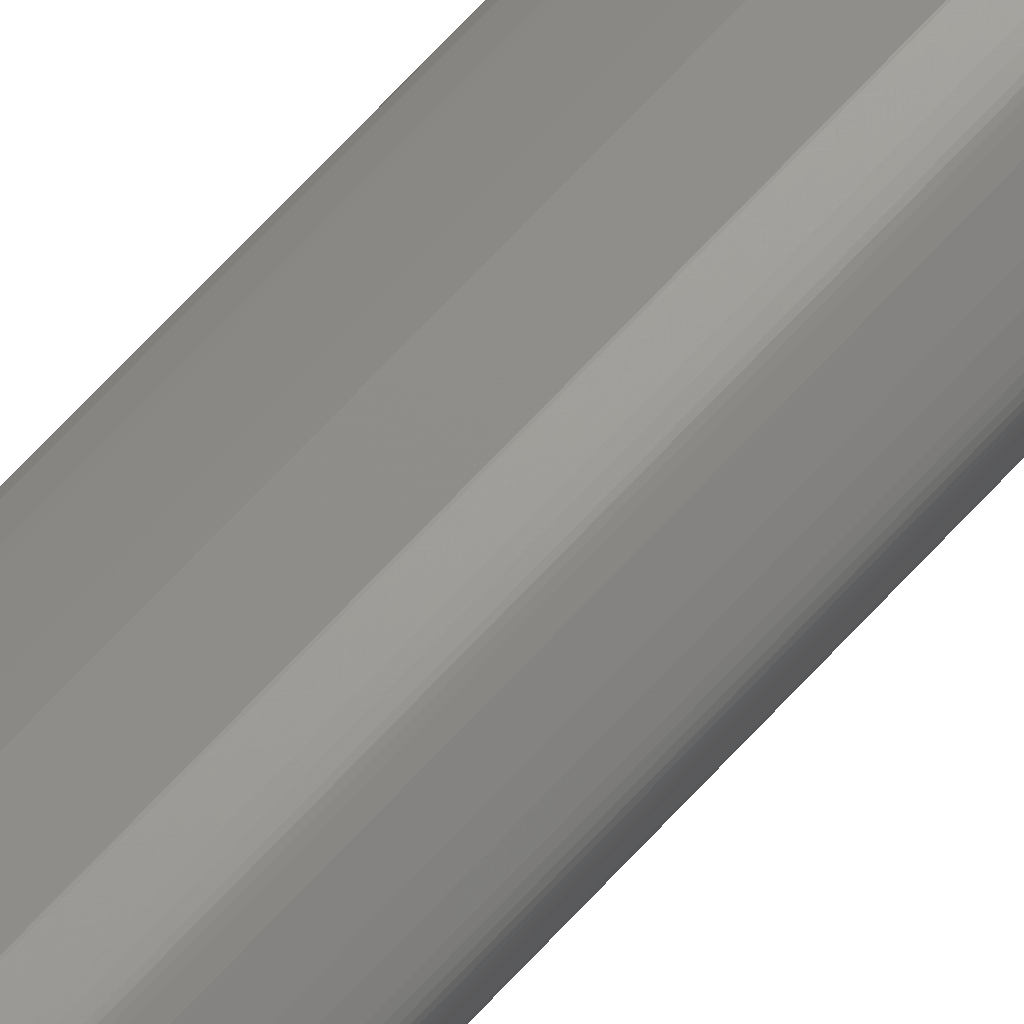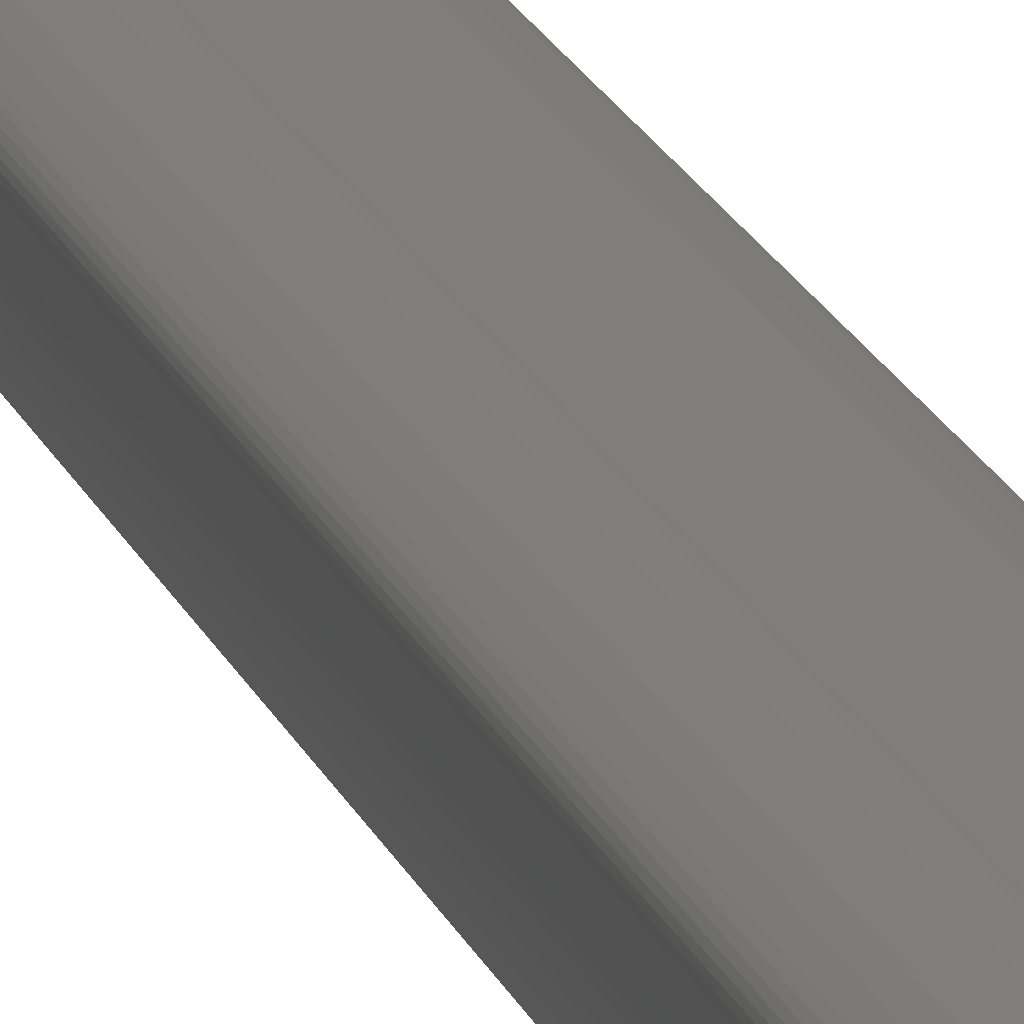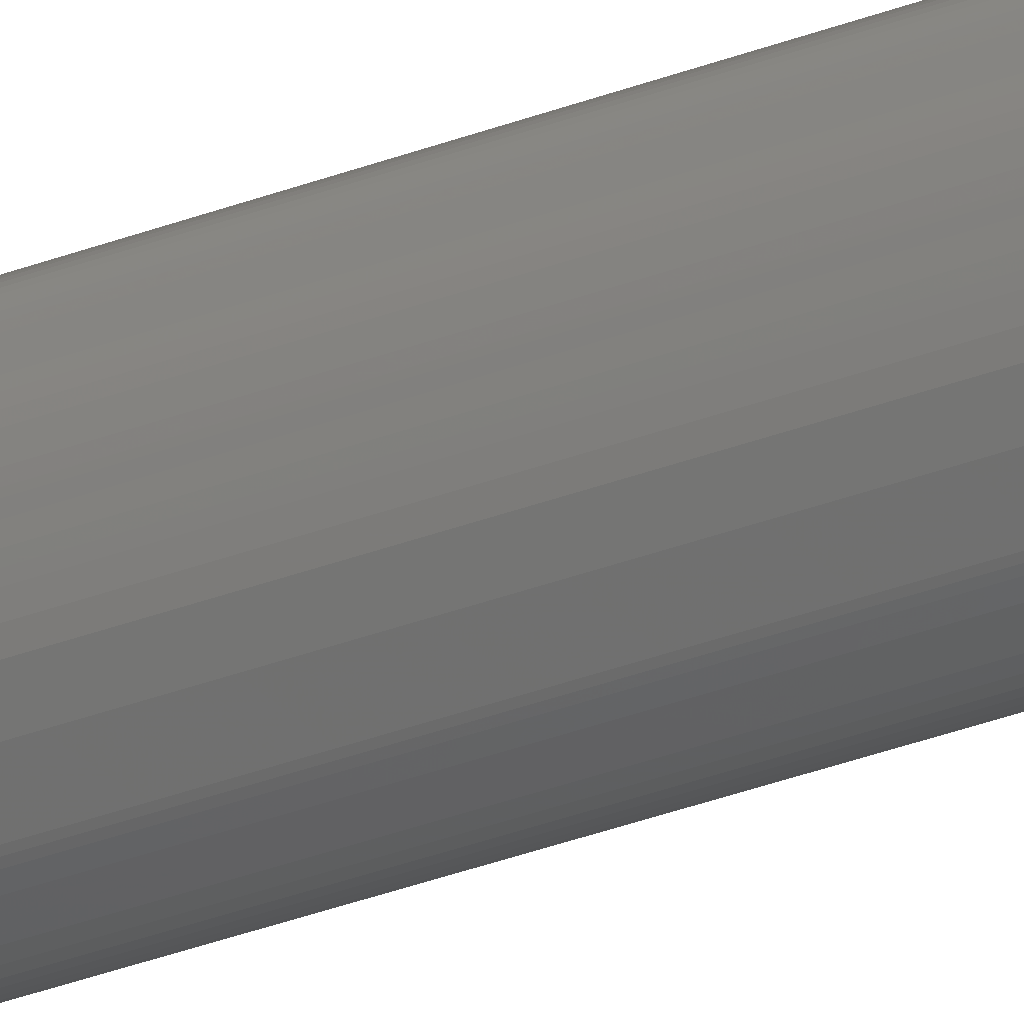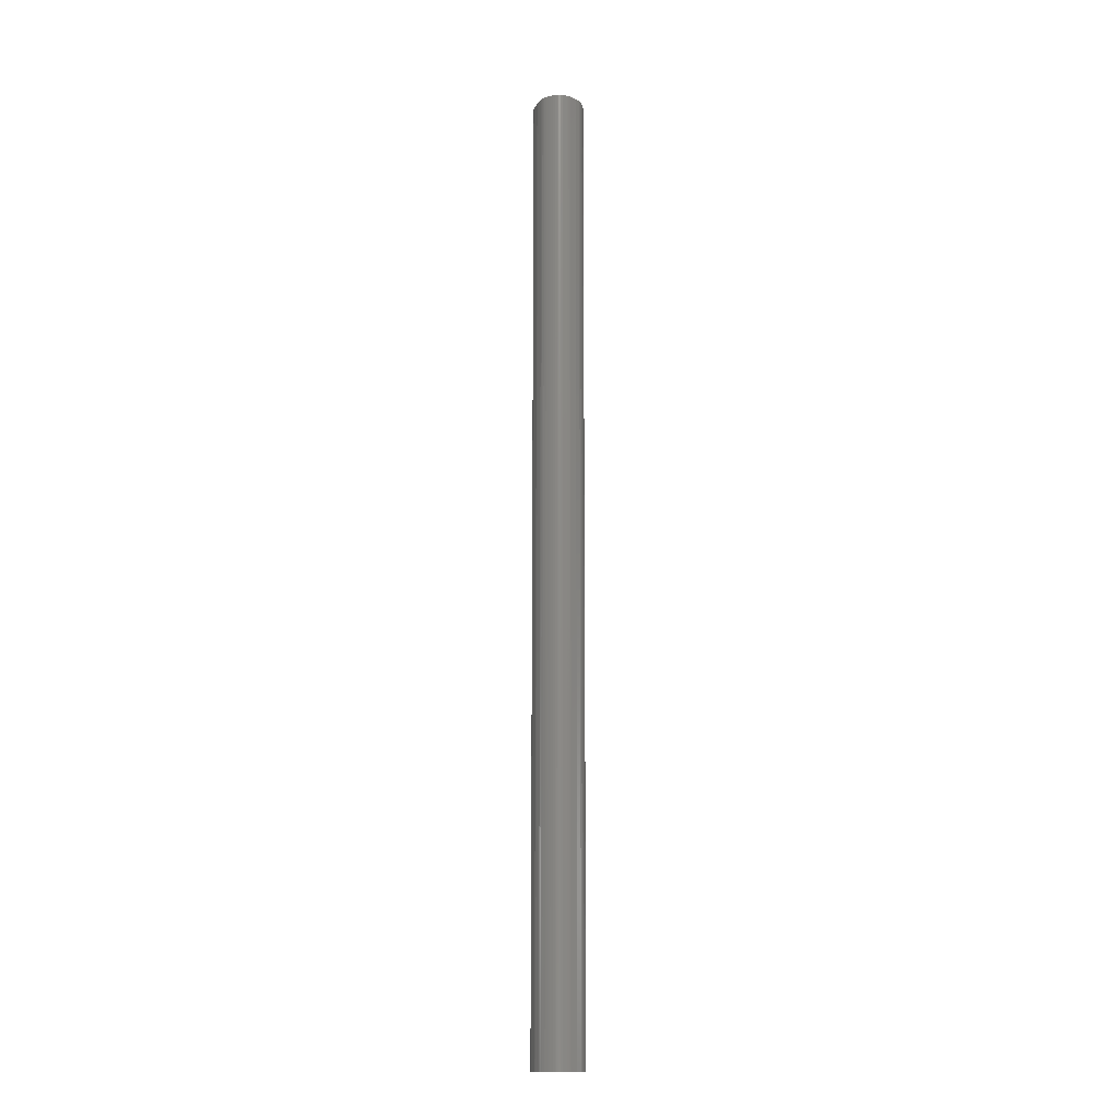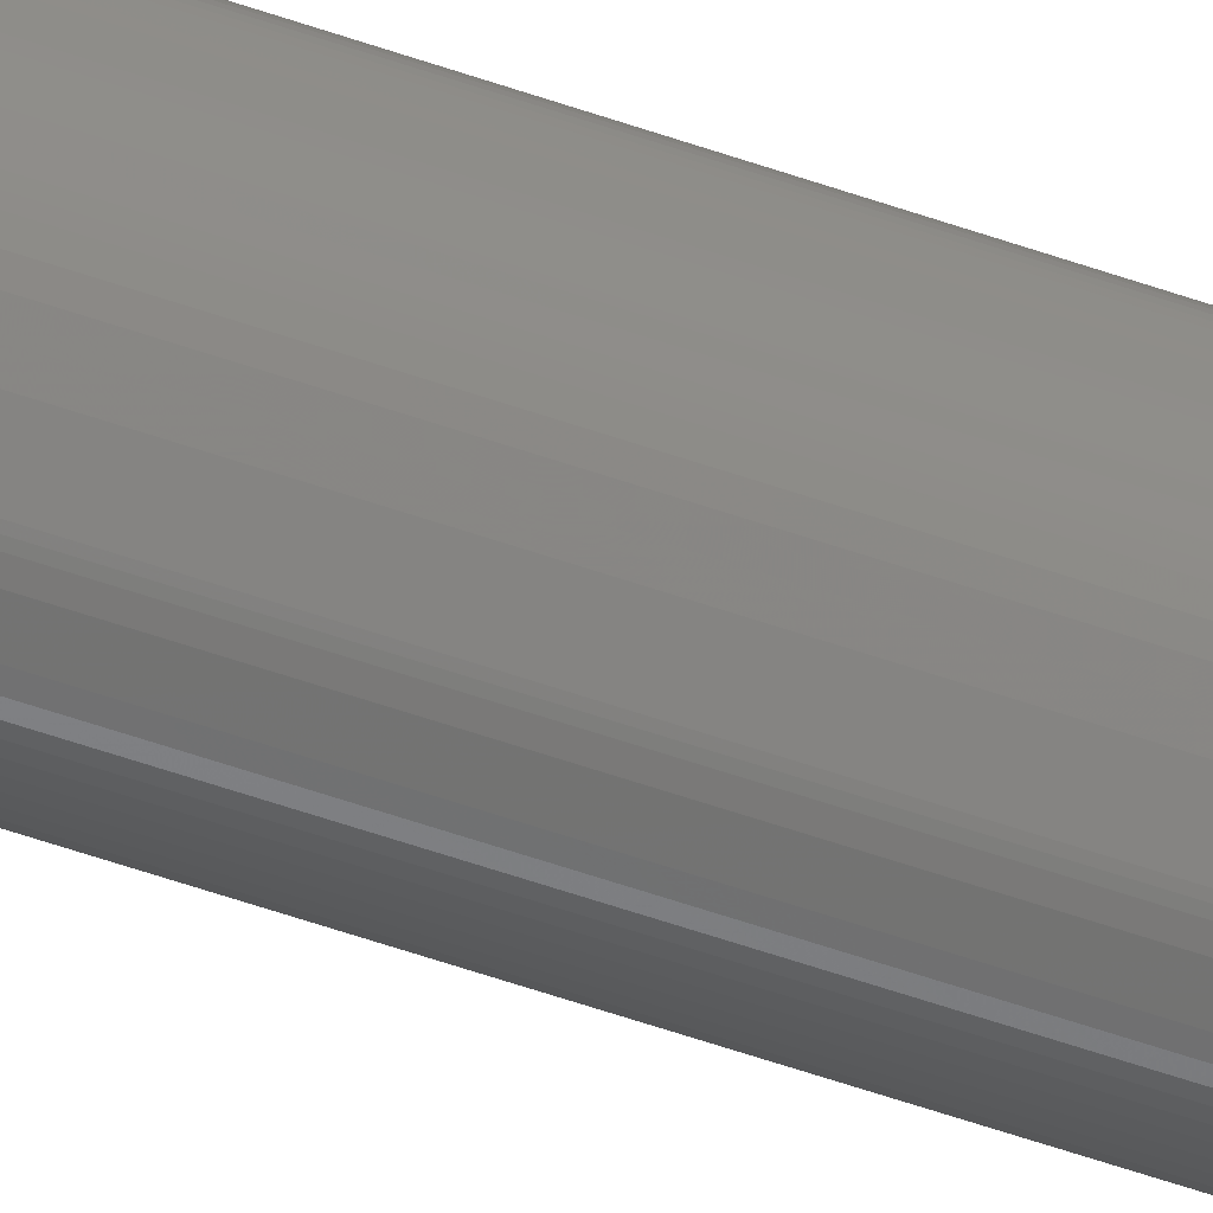
<metadata>
{"format":"stl","ext":"stl","renderer":"f3d","projection":"perspective","resolution":1024,"background":"white","views":[{"elev":68.3,"azim":42.6,"up":"+Y"},{"elev":11.3,"azim":169.7,"up":"+Y"},{"elev":-32.8,"azim":118.2,"up":"+Y"},{"elev":-13.7,"azim":-7.0,"up":"+Z"},{"elev":-53.6,"azim":69.2,"up":"+Y"}]}
</metadata>
<code>
# stl→obj: 140 verts, 276 faces
v 0.007878 0.004363 0
v 0.007847 0.004135 0
v 0.007748 0.003681 0
v 0.007683 0.003457 0
v 0.007609 0.003238 0
v 0.007442 0.002818 0
v 0.007352 0.00262 0
v 0.00726 0.002431 0
v 0.007073 0.002088 0
v 0.006843 0.001766 0
v 0.006201 0.001137 0
v 0.005275 0.000434 0
v 0.005155 0.000361 0
v 0.005014 0.000293 0
v 0.004688 0.000176 0
v 0.003968 2.6e-05 0
v 0.003635 1e-06 0
v 0.003362 1.4e-05 0
v 0.003116 6.7e-05 0
v 0.002843 0.000163 0
v 0.002547 0.000304 0
v 0.002229 0.000496 0
v 0.002063 0.000611 0
v 0.001891 0.00074 0
v 0.001535 0.001042 0
v 0.001227 0.001357 0
v 0.001011 0.001648 0
v 0.00093 0.001789 0
v 0.000802 0.002072 0
v 0.000461 0.003058 0
v 0.000395 0.003273 0
v 0.000331 0.003506 0
v 5e-06 0.005375 0
v 0 0.005533 0
v 5.5e-05 0.005694 0
v 0.000205 0.005889 0
v 0.000718 0.006345 0
v 0.001042 0.006586 0
v 0.001386 0.006825 0
v 0.001729 0.007053 0
v 0.002053 0.007259 0
v 0.002338 0.007436 0
v 0.002566 0.007573 0
v 0.002717 0.007662 0
v 0.002771 0.007694 0
v 0.004356 0.007456 0
v 0.007894 0.004591 0
v 0.007905 0.004806 0
v 0.007921 0.005002 0
v 0.007953 0.005342 0
v 0.007938 0.005179 0
v 0.007962 0.00563 0
v 0.007962 0.005491 0
v 0.007922 0.005886 0
v 0.00795 0.005761 0
v 0.007808 0.006129 0
v 0.007876 0.006008 0
v 0.007593 0.006376 0
v 0.007715 0.006251 0
v 0.006944 0.006867 0
v 0.007289 0.006629 0
v 0.005929 0.007364 0
v 0.006237 0.007246 0
v 0.005687 0.007417 0
v 0.005798 0.007399 0
v 0.005367 0.007436 0
v 0.005584 0.007425 0
v 0.004921 0.007448 0
v 0.005143 0.007444 0
v 0.004452 0.007451 0
v 0.005155 0.000361 0.15
v 0.005275 0.000434 0.15
v 0.003635 1e-06 0.15
v 0.003968 2.6e-05 0.15
v 0 0.005533 0.15
v 5e-06 0.005375 0.15
v 5.5e-05 0.005694 0.15
v 0.007442 0.002818 0.15
v 0.007352 0.00262 0.15
v 0.007073 0.002088 0.15
v 0.00726 0.002431 0.15
v 0.004356 0.007456 0.15
v 0.002771 0.007694 0.15
v 0.002717 0.007662 0.15
v 0.002566 0.007573 0.15
v 0.002338 0.007436 0.15
v 0.002053 0.007259 0.15
v 0.001729 0.007053 0.15
v 0.001386 0.006825 0.15
v 0.001042 0.006586 0.15
v 0.000718 0.006345 0.15
v 0.000205 0.005889 0.15
v 0.000331 0.003506 0.15
v 0.000395 0.003273 0.15
v 0.000461 0.003058 0.15
v 0.000802 0.002072 0.15
v 0.00093 0.001789 0.15
v 0.001011 0.001648 0.15
v 0.001227 0.001357 0.15
v 0.001535 0.001042 0.15
v 0.001891 0.00074 0.15
v 0.002063 0.000611 0.15
v 0.002229 0.000496 0.15
v 0.002547 0.000304 0.15
v 0.002843 0.000163 0.15
v 0.003116 6.7e-05 0.15
v 0.003362 1.4e-05 0.15
v 0.004688 0.000176 0.15
v 0.005014 0.000293 0.15
v 0.006201 0.001137 0.15
v 0.006843 0.001766 0.15
v 0.007609 0.003238 0.15
v 0.007683 0.003457 0.15
v 0.007748 0.003681 0.15
v 0.007847 0.004135 0.15
v 0.007878 0.004363 0.15
v 0.007894 0.004591 0.15
v 0.007905 0.004806 0.15
v 0.005143 0.007444 0.15
v 0.004921 0.007448 0.15
v 0.004452 0.007451 0.15
v 0.007921 0.005002 0.15
v 0.007938 0.005179 0.15
v 0.007953 0.005342 0.15
v 0.007962 0.005491 0.15
v 0.007962 0.00563 0.15
v 0.00795 0.005761 0.15
v 0.007922 0.005886 0.15
v 0.007876 0.006008 0.15
v 0.007808 0.006129 0.15
v 0.007715 0.006251 0.15
v 0.007593 0.006376 0.15
v 0.007289 0.006629 0.15
v 0.006944 0.006867 0.15
v 0.006237 0.007246 0.15
v 0.005929 0.007364 0.15
v 0.005798 0.007399 0.15
v 0.005687 0.007417 0.15
v 0.005584 0.007425 0.15
v 0.005367 0.007436 0.15
f 1 2 3
f 3 4 5
f 5 6 7
f 7 8 9
f 9 10 11
f 11 12 13
f 13 14 15
f 15 16 17
f 17 18 19
f 19 20 21
f 21 22 23
f 23 24 25
f 25 26 27
f 27 28 29
f 29 30 31
f 31 32 33
f 33 34 35
f 35 36 37
f 37 38 39
f 39 40 41
f 41 42 43
f 43 44 45
f 43 45 46
f 39 41 43
f 35 37 39
f 31 33 35
f 27 29 31
f 23 25 27
f 19 21 23
f 15 17 19
f 11 13 15
f 7 9 11
f 3 5 7
f 47 1 3
f 48 47 3
f 3 7 11
f 11 15 19
f 19 23 27
f 27 31 35
f 35 39 43
f 35 43 46
f 19 27 35
f 3 11 19
f 49 48 3
f 50 51 49
f 52 53 50
f 54 55 52
f 56 57 54
f 58 59 56
f 60 61 58
f 62 63 60
f 64 65 62
f 66 67 64
f 68 69 66
f 35 46 70
f 70 68 66
f 66 64 62
f 62 60 58
f 58 56 54
f 54 52 50
f 50 49 3
f 3 19 35
f 35 70 66
f 66 62 58
f 58 54 50
f 50 3 35
f 35 66 58
f 35 58 50
f 71 13 12
f 71 12 72
f 73 17 16
f 73 16 74
f 75 34 33
f 75 33 76
f 77 35 34
f 77 34 75
f 7 6 78
f 7 78 79
f 80 9 8
f 8 7 79
f 81 80 8
f 8 79 81
f 82 83 84
f 84 85 86
f 86 87 88
f 88 89 90
f 90 91 92
f 92 77 75
f 75 76 93
f 93 94 95
f 95 96 97
f 97 98 99
f 99 100 101
f 101 102 103
f 103 104 105
f 105 106 107
f 107 73 74
f 74 108 109
f 109 71 72
f 72 110 111
f 111 80 81
f 81 79 78
f 78 112 113
f 113 114 115
f 115 116 117
f 115 117 118
f 78 113 115
f 111 81 78
f 109 72 111
f 107 74 109
f 103 105 107
f 99 101 103
f 95 97 99
f 75 93 95
f 90 92 75
f 86 88 90
f 82 84 86
f 119 120 121
f 121 82 86
f 86 90 75
f 75 95 99
f 99 103 107
f 107 109 111
f 111 78 115
f 115 118 122
f 122 123 124
f 124 125 126
f 126 127 128
f 128 129 130
f 130 131 132
f 132 133 134
f 134 135 136
f 136 137 138
f 138 139 140
f 140 119 121
f 121 86 75
f 75 99 107
f 107 111 115
f 122 124 126
f 107 115 122
f 121 75 107
f 138 140 121
f 134 136 138
f 130 132 134
f 126 128 130
f 107 122 126
f 138 121 107
f 130 134 138
f 107 126 130
f 107 130 138
f 27 26 99
f 27 99 98
f 29 28 97
f 29 97 96
f 111 10 9
f 111 9 80
f 12 11 110
f 12 110 72
f 130 56 59
f 130 59 131
f 76 33 32
f 76 32 93
f 127 55 54
f 127 54 128
f 135 63 62
f 135 62 136
f 60 63 135
f 60 135 134
f 23 22 103
f 23 103 102
f 100 25 24
f 24 23 102
f 101 100 24
f 102 101 24
f 109 14 13
f 109 13 71
f 136 62 65
f 136 65 137
f 68 70 46
f 46 82 121
f 46 121 120
f 68 46 120
f 68 120 119
f 69 68 119
f 69 119 140
f 66 69 140
f 139 138 64
f 66 140 139
f 139 64 67
f 66 139 67
f 6 5 4
f 4 3 114
f 4 114 113
f 78 6 4
f 4 113 112
f 4 112 78
f 114 3 2
f 114 2 115
f 132 58 61
f 132 61 133
f 41 40 39
f 39 38 37
f 37 91 90
f 37 90 89
f 41 39 37
f 43 42 41
f 45 44 43
f 84 83 45
f 85 84 45
f 45 43 41
f 41 37 89
f 41 89 88
f 85 45 41
f 86 85 41
f 41 88 87
f 87 86 41
f 129 57 56
f 129 56 130
f 128 54 57
f 128 57 129
f 107 18 17
f 107 17 73
f 53 52 126
f 53 126 125
f 50 53 125
f 50 125 124
f 51 50 124
f 51 124 123
f 49 51 123
f 49 123 122
f 48 49 122
f 48 122 118
f 47 48 118
f 47 118 117
f 115 2 1
f 1 47 117
f 116 115 1
f 117 116 1
f 131 59 58
f 131 58 132
f 10 111 110
f 10 110 11
f 61 60 134
f 61 134 133
f 22 21 104
f 22 104 103
f 82 46 45
f 82 45 83
f 19 18 107
f 19 107 106
f 137 65 64
f 137 64 138
f 21 20 105
f 21 105 104
f 15 108 74
f 15 74 16
f 92 36 35
f 92 35 77
f 97 28 27
f 97 27 98
f 26 25 100
f 26 100 99
f 94 93 32
f 94 32 31
f 29 96 95
f 95 94 31
f 30 29 95
f 31 30 95
f 105 20 19
f 105 19 106
f 91 37 36
f 91 36 92
f 126 52 55
f 126 55 127
f 108 15 14
f 108 14 109

</code>
